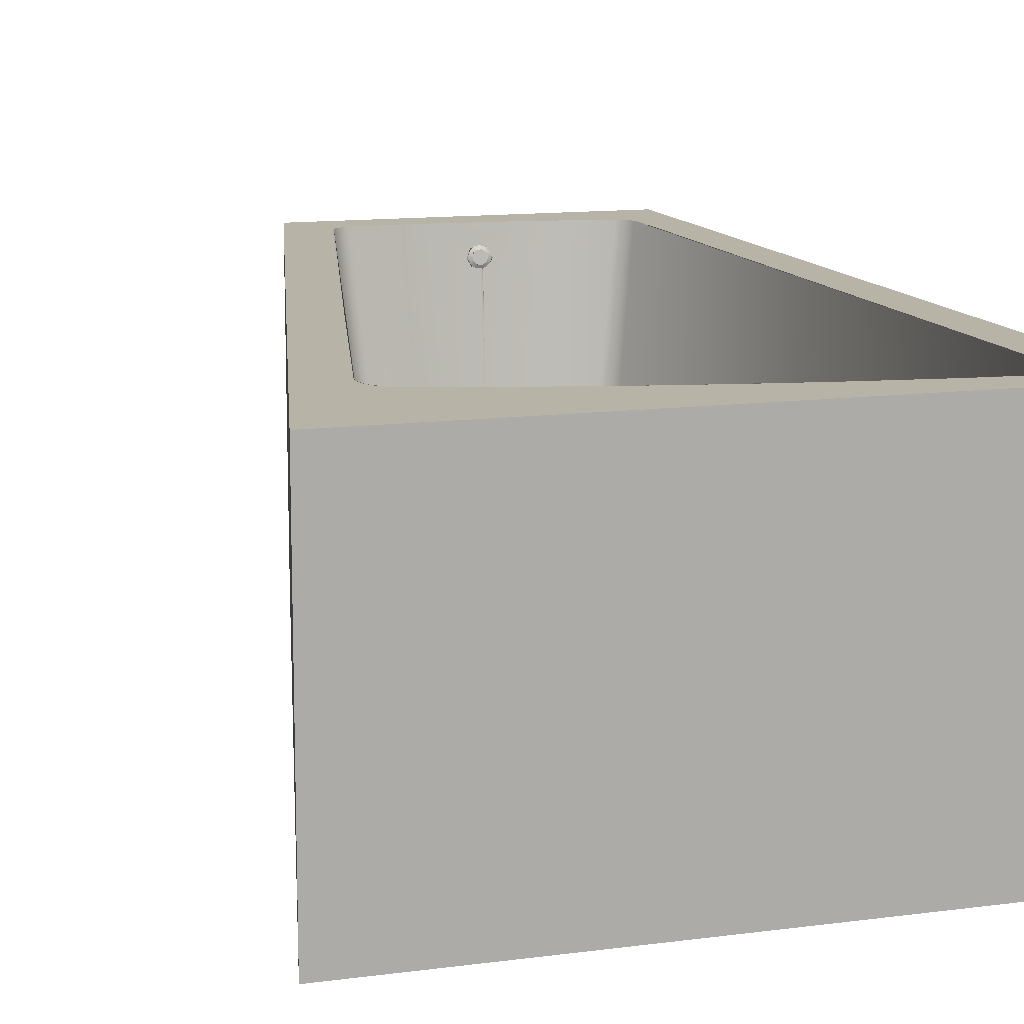
<metadata>
{"format":"obj","ext":"obj","renderer":"f3d","projection":"perspective","resolution":1024,"background":"white","views":[{"elev":12.6,"azim":162.8,"up":"+Z"}]}
</metadata>
<code>
v -16.22 30.4 11.82
v -14.21 20.55 -7.057
v -16.22 30.4 11.82
v -14.21 20.55 -7.057
v -14.71 19.84 -7.062
v -14.71 19.84 -7.062
v -16.83 29.5 11.81
v -16.83 29.5 11.81
v -13.77 20.81 -7.063
v -13.28 20.89 -7.063
v -9.347 20.5 -7.063
v -14.32 20.46 -7.063
v -14.62 20.02 -7.063
v -4.656 19.81 -7.063
v -14.75 19.58 -7.063
v -0.9311 19.12 -7.063
v -14.74 -25.96 -7.062
v 2.77 18.28 -7.063
v -5.294 -3.497 -7.062
v 6.438 17.32 -7.063
v 9.166 16.5 -7.063
v 9.565 16.3 -7.063
v -5.095 -3.238 -7.062
v 9.967 15.91 -7.063
v 10.25 15.43 -7.063
v 10.38 14.7 -7.063
v -4.694 -2.958 -7.062
v -4.212 -2.872 -7.062
v -5.418 -3.798 -7.062
v -5.461 -4.286 -7.062
v -5.211 -4.888 -7.062
v -4.694 -5.285 -7.062
v -4.212 -5.37 -7.062
v -3.049 -3.64 -7.062
v 0.8777 -27.27 -7.062
v -3.329 -3.238 -7.062
v -3.73 -2.958 -7.062
v -2.964 -4.286 -7.062
v -3.213 -4.888 -7.062
v -3.731 -5.285 -7.062
v -14.58 -26.38 -7.062
v -14.34 -26.7 -7.062
v -13.85 -27.01 -7.062
v -10.92 -27.53 -7.062
v 0.6425 -27.66 -7.062
v -8.186 -27.88 -7.062
v 0.3316 -27.95 -7.062
v -4.884 -28.14 -7.062
v -0.1919 -28.18 -7.062
v -2.125 -28.21 -7.062
v -2.125 -28.21 -7.062
v -0.1919 -28.18 -7.062
v -4.884 -28.14 -7.062
v 0.3316 -27.95 -7.062
v -8.186 -27.88 -7.062
v 0.6425 -27.66 -7.062
v -10.92 -27.53 -7.062
v 0.8777 -27.27 -7.062
v -13.85 -27.01 -7.062
v -14.34 -26.7 -7.062
v -14.58 -26.38 -7.062
v -14.74 -25.96 -7.062
v -4.212 -5.37 -7.062
v -3.731 -5.285 -7.062
v -3.213 -4.888 -7.062
v -2.964 -4.286 -7.062
v -3.049 -3.64 -7.062
v -4.212 -2.872 -7.062
v 10.38 14.7 -7.063
v -3.73 -2.958 -7.062
v -3.329 -3.238 -7.062
v -4.694 -5.285 -7.062
v -5.211 -4.888 -7.062
v -5.461 -4.286 -7.062
v -5.418 -3.798 -7.062
v -5.294 -3.497 -7.062
v -4.694 -2.958 -7.062
v -5.095 -3.238 -7.062
v 10.25 15.43 -7.063
v 9.967 15.91 -7.063
v 9.565 16.3 -7.063
v 9.166 16.5 -7.063
v 6.438 17.32 -7.063
v 2.77 18.28 -7.063
v -0.9311 19.12 -7.063
v -14.75 19.58 -7.063
v -4.656 19.81 -7.063
v -14.62 20.02 -7.063
v -9.347 20.5 -7.063
v -14.32 20.46 -7.063
v -13.77 20.81 -7.063
v -13.28 20.89 -7.063
v -7.312 -29.9 10.34
v -7.083 -27.98 -7.062
v -7.308 -29.87 10.07
v -7.297 -29.77 9.192
v -7.293 -29.74 8.921
v -7.293 -29.74 8.921
v -7.297 -29.77 9.192
v -7.083 -27.98 -7.062
v -7.308 -29.87 10.07
v -7.312 -29.9 10.34
v -3.673 -30.33 11.81
v -0.5799 -28.28 -7.062
v -0.5799 -28.28 -7.062
v -3.673 -30.33 11.81
v 1.238 -30.3 11.81
v 1.238 -30.3 11.81
v 2.372 -29.66 11.81
v 0.7118 -27.65 -7.062
v 0.7118 -27.65 -7.062
v 2.372 -29.66 11.81
v 10.38 14.73 -7.063
v 10.38 14.73 -7.063
v 14.4 23.17 11.81
v 14.4 23.17 11.81
v 10.2 15.56 -7.061
v 10.2 15.56 -7.061
v 14.17 24.19 11.81
v 14.17 24.19 11.81
v 9.554 16.32 -7.059
v 9.554 16.32 -7.059
v 13.49 25.03 11.82
v 13.49 25.03 11.82
v 12.77 25.4 11.81
v 12.77 25.4 11.81
v 4.6 17.84 -7.063
v 4.6 17.84 -7.063
v 7.231 26.99 11.81
v 7.231 26.99 11.81
v 1.595 28.35 11.81
v 1.595 28.35 11.81
v -1.877 19.31 -7.062
v -1.877 19.31 -7.062
v -6.631 29.87 11.81
v -6.631 29.87 11.81
v -8.427 20.39 -7.062
v -8.427 20.39 -7.062
v -13.48 20.88 -7.06
v -13.48 20.88 -7.06
v -15.22 30.83 11.82
v -15.22 30.83 11.82
v -14.65 -26.36 -7.062
v -16.74 -28.03 11.81
v -16.74 -28.03 11.81
v -14.65 -26.36 -7.062
v -13.46 -27.19 -7.063
v -15.76 -28.85 11.81
v -15.76 -28.85 11.81
v -13.46 -27.19 -7.063
v -9.643 -29.86 11.81
v -9.643 -29.86 11.81
v -7.277 -29.9 10.36
v -6.984 -29.93 10.38
v -6.709 -29.94 10.28
v -6.484 -29.93 10.09
v -6.335 -29.91 9.725
v -7.083 -29.75 8.871
v -6.709 -29.79 8.984
v -6.484 -29.83 9.17
v -6.36 -29.87 9.434
v -6.335 -29.91 9.725
v -6.36 -29.87 9.434
v -6.484 -29.83 9.17
v -6.709 -29.79 8.984
v -7.083 -29.75 8.871
v -6.484 -29.93 10.09
v -6.709 -29.94 10.28
v -6.984 -29.93 10.38
v -7.277 -29.9 10.36
v -7.277 -29.9 10.36
v -7.083 -29.89 10.14
v -6.885 -29.93 10.37
v -6.724 -29.91 9.988
v -6.484 -29.93 10.09
v -6.586 -29.88 9.694
v -7.083 -29.78 9.127
v -7.083 -29.75 8.871
v -6.778 -29.82 9.234
v -6.709 -29.79 8.984
v -6.62 -29.85 9.438
v -6.484 -29.83 9.17
v -6.335 -29.91 9.725
v -6.36 -29.87 9.434
v -6.335 -29.91 9.725
v -6.36 -29.87 9.434
v -6.484 -29.83 9.17
v -6.484 -29.93 10.09
v -6.586 -29.88 9.694
v -6.62 -29.85 9.438
v -6.709 -29.79 8.984
v -6.778 -29.82 9.234
v -7.083 -29.75 8.871
v -7.083 -29.78 9.127
v -6.724 -29.91 9.988
v -6.885 -29.93 10.37
v -7.083 -29.89 10.14
v -7.277 -29.9 10.36
v -7.574 -29.81 9.768
v -7.523 -29.78 9.384
v -7.324 -29.87 10.08
v -7.299 -29.77 9.189
v -7.299 -29.77 9.189
v -7.324 -29.87 10.08
v -7.523 -29.78 9.384
v -7.574 -29.81 9.768
v -7.78 -29.75 9.352
v -7.831 -29.79 9.738
v -7.682 -29.84 10.1
v -7.528 -29.74 9.026
v -7.574 -29.79 9.507
v -7.379 -29.77 9.23
v -7.277 -29.74 8.914
v -7.083 -29.78 9.127
v -6.985 -29.76 8.887
v -6.778 -29.82 9.234
v -6.709 -29.79 8.984
v -6.62 -29.85 9.438
v -6.484 -29.83 9.17
v -6.586 -29.88 9.694
v -7.546 -29.82 9.829
v -7.369 -29.89 10.32
v -7.378 -29.86 10.04
v -7.083 -29.89 10.14
v -6.885 -29.93 10.37
v -6.724 -29.91 9.988
v -6.484 -29.93 10.09
v -6.36 -29.87 9.434
v -6.335 -29.91 9.725
v -6.335 -29.91 9.725
v -6.36 -29.87 9.434
v -6.484 -29.93 10.09
v -6.484 -29.83 9.17
v -6.586 -29.88 9.694
v -6.724 -29.91 9.988
v -6.885 -29.93 10.37
v -7.083 -29.89 10.14
v -7.369 -29.89 10.32
v -7.378 -29.86 10.04
v -7.546 -29.82 9.829
v -7.574 -29.79 9.507
v -7.682 -29.84 10.1
v -6.62 -29.85 9.438
v -6.709 -29.79 8.984
v -6.778 -29.82 9.234
v -6.985 -29.76 8.887
v -7.083 -29.78 9.127
v -7.277 -29.74 8.914
v -7.379 -29.77 9.23
v -7.528 -29.74 9.026
v -7.78 -29.75 9.352
v -7.831 -29.79 9.738
v -7.375 -29.61 8.985
v -7.401 -29.74 8.938
v -7.401 -29.74 8.938
v -7.375 -29.61 8.985
v -6.574 -29.67 8.984
v -6.574 -29.67 8.984
v -6.789 -29.78 8.938
v -6.789 -29.78 8.938
v -6.268 -29.89 9.561
v -6.268 -29.89 9.561
v -6.451 -29.81 10.18
v -6.451 -29.81 10.18
v -6.763 -29.94 10.33
v -6.763 -29.94 10.33
v -7.395 -29.76 10.36
v -7.395 -29.76 10.36
v -7.408 -29.89 10.31
v -7.408 -29.89 10.31
v -7.285 -29.52 9.2
v -7.307 -29.77 9.166
v -7.307 -29.77 9.166
v -7.285 -29.52 9.2
v -7.299 -29.77 9.186
v -7.32 -30.02 9.155
v -7.32 -30.02 9.155
v -7.299 -29.77 9.186
v -7.083 -29.78 9.138
v -7.102 -30.03 9.11
v -7.102 -30.03 9.11
v -7.083 -29.78 9.138
v -6.686 -29.58 9.281
v -6.603 -29.84 9.353
v -6.603 -29.84 9.353
v -6.686 -29.58 9.281
v -7.072 -29.78 9.071
v -7.101 -30.03 9.097
v -7.101 -30.03 9.097
v -7.072 -29.78 9.071
v -6.695 -30.08 9.29
v -6.695 -30.08 9.29
v -6.568 -29.87 9.581
v -6.568 -29.87 9.581
v -6.658 -30.15 9.914
v -6.658 -30.15 9.914
v -6.647 -29.66 10
v -6.647 -29.66 10
v -6.837 -29.91 10.1
v -6.837 -29.91 10.1
v -6.854 -29.91 10.12
v -6.854 -29.91 10.12
v -7.298 -29.62 10.12
v -7.298 -29.62 10.12
v -7.339 -30.12 10.08
v -7.339 -30.12 10.08
v -7.311 -29.87 10.08
v -7.311 -29.87 10.08
v -7.308 -29.87 10.07
v -7.308 -29.87 10.07
v -7.32 -29.51 9.146
v -7.334 -29.76 9.123
v -7.334 -29.76 9.123
v -7.32 -29.51 9.146
v -7.298 -29.77 9.189
v -7.354 -30.01 9.096
v -7.354 -30.01 9.096
v -7.298 -29.77 9.189
v -7.642 -29.79 9.614
v -7.642 -29.79 9.614
v -7.354 -30.12 10.1
v -7.354 -30.12 10.1
v -7.334 -29.87 10.13
v -7.311 -29.62 10.15
v -7.311 -29.62 10.15
v -7.334 -29.87 10.13
v -7.309 -29.87 10.08
v -7.309 -29.87 10.08
v -7.447 -29.9 10.39
v -7.387 -29.76 10.34
v -7.447 -29.9 10.39
v -7.387 -29.76 10.34
v -7.908 -29.63 9.593
v -7.908 -29.63 9.593
v -7.787 -29.75 9.322
v -7.787 -29.75 9.322
v -7.395 -29.74 8.956
v -7.375 -29.61 8.986
v -7.395 -29.74 8.956
v -7.375 -29.61 8.986
v -7.599 -30.04 9.545
v -7.542 -30.08 9.863
v -7.5 -30.02 9.305
v -7.228 -30.02 9.119
v -7.228 -30.13 10.09
v -6.849 -30.06 9.165
v -6.911 -30.15 10.07
v -6.662 -30.15 9.856
v -6.612 -30.11 9.47
v -6.612 -30.11 9.47
v -6.662 -30.15 9.856
v -6.849 -30.06 9.165
v -6.911 -30.15 10.07
v -7.228 -30.13 10.09
v -7.228 -30.02 9.119
v -7.542 -30.08 9.863
v -7.5 -30.02 9.305
v -7.599 -30.04 9.545
v -19.69 33.44 11.81
v -15.04 30.82 11.81
v 19.69 33.44 11.81
v -15.52 30.75 11.81
v -16.01 30.53 11.81
v -16.42 30.19 11.81
v -16.72 29.73 11.81
v -16.88 29.19 11.81
v -19.69 -33.44 11.81
v -16.86 -27.54 11.81
v -16.61 -28.15 11.81
v -16.21 -28.59 11.81
v -15.71 -28.86 11.81
v -12.78 -29.4 11.81
v -8.396 -29.97 11.81
v -4.589 -30.26 11.81
v -1.161 -30.35 11.81
v 14.37 22.85 11.81
v 4.688 -33.44 11.81
v 14.38 23.48 11.81
v 14.18 24.14 11.81
v 13.89 24.62 11.81
v 13.49 25.01 11.81
v 13.01 25.31 11.81
v 8.363 26.7 11.81
v 2.636 28.11 11.81
v -1.757 29.03 11.81
v -6.644 29.85 11.81
v -11.33 30.47 11.81
v 2.575 -29.17 11.81
v 2.216 -29.74 11.81
v 1.803 -30.07 11.81
v 1.245 -30.3 11.81
v -19.69 -33.44 11.81
v -1.161 -30.35 11.81
v 4.688 -33.44 11.81
v 1.245 -30.3 11.81
v 1.803 -30.07 11.81
v 2.216 -29.74 11.81
v 2.575 -29.17 11.81
v 14.37 22.85 11.81
v -15.04 30.82 11.81
v 19.69 33.44 11.81
v -11.33 30.47 11.81
v -6.644 29.85 11.81
v -1.757 29.03 11.81
v 2.636 28.11 11.81
v 8.363 26.7 11.81
v 13.01 25.31 11.81
v 13.49 25.01 11.81
v 13.89 24.62 11.81
v 14.18 24.14 11.81
v 14.38 23.48 11.81
v -4.589 -30.26 11.81
v -8.396 -29.97 11.81
v -12.78 -29.4 11.81
v -15.71 -28.86 11.81
v -16.21 -28.59 11.81
v -16.61 -28.15 11.81
v -16.86 -27.54 11.81
v -16.88 29.19 11.81
v -19.69 33.44 11.81
v -16.72 29.73 11.81
v -16.42 30.19 11.81
v -16.01 30.53 11.81
v -15.52 30.75 11.81
v 19.69 33.44 11.81
v 4.688 -33.44 -11.81
v 19.69 33.44 -11.81
v 4.688 -33.44 11.81
v 4.688 -33.44 11.81
v 19.69 33.44 11.81
v 4.688 -33.44 -11.81
v 19.69 33.44 -11.81
v 19.69 33.44 11.81
v -19.69 33.44 -11.81
v -19.69 33.44 11.81
v 19.69 33.44 -11.81
v 19.69 33.44 -11.81
v 19.69 33.44 11.81
v -19.69 33.44 -11.81
v -19.69 33.44 11.81
v -19.69 -33.44 11.81
v -19.69 33.44 -11.81
v -19.69 -33.44 -11.81
v -19.69 33.44 11.81
v -19.69 33.44 11.81
v -19.69 -33.44 11.81
v -19.69 33.44 -11.81
v -19.69 -33.44 -11.81
v 4.688 -33.44 -11.81
v -19.69 -33.44 11.81
v -19.69 -33.44 -11.81
v 4.688 -33.44 11.81
v 4.688 -33.44 11.81
v 4.688 -33.44 -11.81
v -19.69 -33.44 11.81
v -19.69 -33.44 -11.81
v 4.688 -33.44 -11.81
v -19.69 33.44 -11.81
v 19.69 33.44 -11.81
v -19.69 -33.44 -11.81
v -19.69 -33.44 -11.81
v 4.688 -33.44 -11.81
v -19.69 33.44 -11.81
v 19.69 33.44 -11.81
v -4.841 -4.941 -6.938
v -4.339 -5.205 -6.812
v -4.598 -3.19 -6.812
v -4.212 -3.121 -6.812
v -3.826 -3.19 -6.812
v -4.919 -3.414 -6.812
v -3.505 -3.414 -6.812
v -5.144 -3.735 -6.812
v -3.281 -3.735 -6.812
v -5.212 -4.121 -6.812
v -3.212 -4.121 -6.812
v -5.144 -4.507 -6.812
v -3.281 -4.507 -6.812
v -4.826 -4.921 -6.812
v -3.505 -4.828 -6.812
v -3.826 -5.053 -6.812
v -4.343 -5.115 -6.812
v -4.323 -5.107 -6.938
v -4.1 -3.126 -6.812
v -4.1 -3.121 -6.938
v -4.1 -3.124 -6.812
v -4.101 -3.129 -6.938
v -4.726 -3.232 -6.938
v -4.841 -3.301 -6.812
v -5.248 -4.025 -6.938
v -5.248 -4.218 -6.812
v -4.324 -5.114 -6.938
v -4.324 -5.118 -6.812
v -3.336 -4.794 -6.938
v -3.465 -4.868 -6.812
v -3.282 -3.584 -6.812
v -3.392 -3.492 -6.938
v -7.504 -29.59 9.917
v -7.561 -29.54 9.6
v -7.462 -29.53 9.36
v -7.189 -29.63 10.15
v -7.189 -29.53 9.174
v -6.872 -29.66 10.12
v -6.81 -29.56 9.22
v -6.666 -29.65 9.961
v -6.601 -29.6 9.465
v -6.567 -29.63 9.722
v -3.415 -4.733 -6.944
v -2.967 -4.286 -7.068
v -3.217 -4.252 -6.946
v -3.217 -4.886 -7.07
v -3.284 -3.737 -6.944
v -3.052 -3.641 -7.07
v -3.827 -5.05 -6.944
v -3.732 -5.281 -7.07
v -3.6 -3.324 -6.944
v -3.329 -3.238 -7.062
v -4.343 -5.113 -6.942
v -4.374 -5.352 -7.127
v -3.732 -2.961 -7.07
v -4.083 -3.135 -6.986
v -4.837 -5.203 -7.062
v -4.824 -4.919 -6.944
v -4.212 -2.872 -7.062
v -5.208 -4.886 -7.07
v -4.692 -2.961 -7.07
v -4.597 -3.193 -6.944
v -5.14 -4.505 -6.946
v -5.418 -4.444 -7.062
v -5.208 -3.357 -7.07
v -4.919 -3.414 -6.938
v -5.212 -4.121 -6.938
v -5.457 -3.957 -7.07
v -5.141 -3.737 -6.944
v -7.508 -29.75 10.27
v -7.358 -29.62 10.07
v -7.064 -29.81 10.42
v -7.129 -29.64 10.15
v -6.873 -29.66 10.12
v -7.526 -29.58 9.855
v -7.759 -29.69 9.954
v -6.606 -29.82 10.25
v -6.63 -29.66 9.907
v -7.56 -29.55 9.6
v -7.809 -29.65 9.569
v -6.369 -29.8 9.942
v -7.661 -29.62 9.209
v -7.461 -29.53 9.361
v -6.568 -29.62 9.592
v -6.319 -29.76 9.557
v -7.252 -29.63 8.931
v -7.189 -29.54 9.178
v -6.467 -29.71 9.199
v -6.667 -29.59 9.354
v -6.776 -29.66 8.965
v -6.873 -29.56 9.199
f 1 5 2
f 7 5 1
f 10 9 11
f 11 9 12
f 11 12 13
f 11 13 14
f 14 13 15
f 14 15 16
f 16 15 17
f 16 17 18
f 18 17 19
f 18 19 20
f 20 19 21
f 21 19 22
f 22 19 23
f 22 23 24
f 24 23 25
f 25 23 26
f 26 23 27
f 26 27 28
f 19 17 29
f 29 17 30
f 30 17 31
f 31 17 32
f 32 17 33
f 26 34 35
f 34 26 36
f 36 26 37
f 37 26 28
f 35 34 38
f 35 38 39
f 35 39 40
f 35 40 33
f 35 33 17
f 35 17 41
f 35 41 42
f 35 42 43
f 35 43 44
f 35 44 45
f 45 44 46
f 45 46 47
f 47 46 48
f 47 48 49
f 49 48 50
f 147 93 94
f 93 147 151
f 94 93 95
f 94 95 96
f 94 96 97
f 103 104 94
f 109 110 104
f 109 113 110
f 115 117 113
f 119 121 117
f 125 127 121
f 127 131 133
f 133 135 137
f 137 141 139
f 139 1 2
f 7 143 5
f 143 7 144
f 147 143 148
f 93 151 153
f 153 151 154
f 154 151 103
f 154 103 155
f 155 103 156
f 156 103 157
f 158 94 97
f 94 158 159
f 94 159 160
f 94 160 161
f 94 161 103
f 103 161 157
f 171 95 93
f 95 171 172
f 172 171 173
f 172 173 174
f 174 173 175
f 174 175 176
f 177 97 96
f 97 177 178
f 178 177 179
f 178 179 180
f 180 179 181
f 180 181 182
f 182 181 176
f 182 176 175
f 182 175 183
f 182 183 184
f 200 199 201
f 200 201 202
f 107 104 103
f 109 104 107
f 115 113 109
f 119 117 115
f 123 121 119
f 123 125 121
f 125 129 127
f 129 131 127
f 131 135 133
f 137 135 141
f 139 141 1
f 143 144 148
f 147 148 151
f 208 207 209
f 209 207 210
f 209 210 211
f 211 210 212
f 212 210 213
f 212 213 214
f 214 213 215
f 214 215 216
f 216 215 217
f 216 217 218
f 218 217 219
f 218 219 220
f 209 221 222
f 221 209 211
f 222 221 223
f 222 223 224
f 222 224 225
f 225 224 226
f 225 226 227
f 227 226 220
f 227 220 219
f 227 219 228
f 227 228 229
f 257 254 253
f 254 257 259
f 259 257 261
f 261 257 263
f 263 265 261
f 265 263 267
f 267 270 265
f 279 276 275
f 276 279 280
f 273 283 274
f 283 273 284
f 288 287 291
f 291 287 293
f 293 295 291
f 285 286 297
f 295 293 299
f 297 301 285
f 301 297 303
f 299 305 295
f 305 299 307
f 303 309 301
f 316 319 315
f 321 319 316
f 323 311 312
f 311 323 324
f 321 327 319
f 329 330 333
f 329 333 335
f 337 333 338
f 333 337 335
f 342 341 343
f 342 343 344
f 342 344 345
f 345 344 346
f 345 346 347
f 347 346 348
f 348 346 349
f 4 6 3
f 3 6 8
f 51 53 52
f 52 53 54
f 53 55 54
f 54 55 56
f 55 57 56
f 56 57 58
f 57 59 58
f 59 60 58
f 60 61 58
f 61 62 58
f 62 63 58
f 63 64 58
f 64 65 58
f 65 66 58
f 66 67 58
f 68 69 70
f 70 69 71
f 71 69 67
f 58 67 69
f 63 62 72
f 72 62 73
f 73 62 74
f 74 62 75
f 75 62 76
f 68 77 69
f 77 78 69
f 69 78 79
f 79 78 80
f 80 78 81
f 78 76 81
f 81 76 82
f 82 76 83
f 83 76 84
f 76 62 84
f 84 62 85
f 62 86 85
f 85 86 87
f 86 88 87
f 87 88 89
f 88 90 89
f 90 91 89
f 89 91 92
f 98 99 100
f 99 101 100
f 101 102 100
f 152 150 102
f 100 102 150
f 100 105 106
f 105 111 112
f 111 114 112
f 114 118 116
f 118 122 120
f 122 128 126
f 134 132 128
f 138 136 134
f 140 142 138
f 4 3 140
f 145 8 146
f 6 146 8
f 149 146 150
f 162 163 106
f 106 163 100
f 163 164 100
f 164 165 100
f 165 166 100
f 98 100 166
f 162 106 167
f 167 106 168
f 168 106 169
f 106 152 169
f 169 152 170
f 170 152 102
f 186 185 187
f 185 188 187
f 188 189 187
f 189 190 187
f 187 190 191
f 190 192 191
f 191 192 193
f 192 194 193
f 193 194 98
f 99 98 194
f 189 188 195
f 188 196 195
f 195 196 197
f 196 198 197
f 197 198 101
f 102 101 198
f 203 204 205
f 204 206 205
f 106 105 108
f 108 105 112
f 112 114 116
f 116 118 120
f 120 122 124
f 122 126 124
f 128 130 126
f 128 132 130
f 134 136 132
f 142 136 138
f 3 142 140
f 149 145 146
f 152 149 150
f 230 231 232
f 231 233 232
f 233 234 232
f 234 235 232
f 232 235 236
f 235 237 236
f 236 237 238
f 237 239 238
f 239 240 238
f 241 242 240
f 238 240 242
f 234 233 243
f 233 244 243
f 243 244 245
f 244 246 245
f 245 246 247
f 246 248 247
f 247 248 249
f 248 250 249
f 249 250 241
f 241 250 242
f 250 251 242
f 242 251 252
f 256 255 258
f 260 258 255
f 262 258 260
f 264 258 262
f 262 266 264
f 268 264 266
f 266 269 268
f 281 282 277
f 278 277 282
f 285 272 286
f 271 286 272
f 292 290 289
f 294 290 292
f 292 296 294
f 298 283 284
f 300 294 296
f 284 302 298
f 304 298 302
f 296 306 300
f 308 300 306
f 302 310 304
f 318 320 317
f 317 320 322
f 325 326 314
f 313 314 326
f 320 328 322
f 334 332 331
f 336 334 331
f 336 339 334
f 340 334 339
f 350 352 351
f 351 352 353
f 353 352 354
f 352 355 354
f 354 355 356
f 355 357 356
f 357 358 356
f 359 360 361
f 360 359 362
f 362 359 363
f 363 359 364
f 364 359 365
f 365 359 366
f 366 359 367
f 366 367 368
f 368 367 369
f 369 367 370
f 370 367 371
f 371 367 372
f 372 367 373
f 373 367 374
f 374 367 375
f 361 376 377
f 376 361 378
f 378 361 379
f 379 361 380
f 380 361 381
f 381 361 382
f 382 361 383
f 383 361 384
f 384 361 385
f 385 361 386
f 386 361 387
f 387 361 360
f 377 376 388
f 377 388 389
f 377 389 390
f 377 390 391
f 377 391 375
f 377 375 367
f 425 426 427
f 426 425 428
f 433 434 435
f 434 433 436
f 441 442 443
f 442 441 444
f 449 450 451
f 450 449 452
f 457 458 459
f 458 457 460
f 392 393 394
f 393 395 394
f 395 396 394
f 396 397 394
f 397 398 394
f 398 399 394
f 400 401 402
f 402 401 403
f 403 401 404
f 404 401 405
f 405 401 406
f 406 401 407
f 407 401 408
f 408 401 409
f 409 401 410
f 410 401 411
f 411 401 399
f 394 399 401
f 393 392 412
f 412 392 413
f 413 392 414
f 414 392 415
f 415 392 416
f 416 392 417
f 417 392 418
f 418 392 419
f 392 420 419
f 419 420 421
f 421 420 422
f 422 420 423
f 423 420 424
f 424 420 400
f 401 400 420
f 429 430 431
f 432 431 430
f 437 438 439
f 440 439 438
f 445 446 447
f 448 447 446
f 453 454 455
f 456 455 454
f 461 462 463
f 464 463 462
f 468 467 469
f 469 467 470
f 469 470 471
f 471 470 472
f 471 472 473
f 473 472 474
f 473 474 475
f 475 474 476
f 475 476 477
f 477 476 478
f 477 478 479
f 479 478 480
f 480 478 481
f 482 466 465
f 485 487 488
f 487 485 486
f 488 487 489
f 489 490 488
f 490 489 465
f 465 466 490
f 493 492 491
f 492 493 494
f 493 495 494
f 495 493 496
f 495 484 483
f 484 495 496
f 498 497 499
f 499 497 500
f 499 500 501
f 501 500 502
f 501 502 503
f 503 502 504
f 503 504 505
f 505 504 506
f 507 508 509
f 508 507 510
f 511 508 512
f 508 511 509
f 513 510 507
f 510 513 514
f 515 512 516
f 512 515 511
f 517 514 513
f 514 517 518
f 515 516 519
f 519 520 515
f 521 517 522
f 517 521 518
f 523 520 519
f 522 524 521
f 525 520 523
f 520 525 526
f 524 522 527
f 527 528 524
f 529 526 525
f 526 529 530
f 528 531 532
f 531 528 527
f 530 529 533
f 533 532 531
f 532 533 529
f 535 534 536
f 535 536 537
f 537 536 538
f 534 539 540
f 539 534 535
f 538 536 541
f 541 542 538
f 540 543 544
f 543 540 539
f 542 541 545
f 543 546 544
f 546 543 547
f 545 548 542
f 548 545 549
f 547 550 546
f 550 547 551
f 548 552 553
f 552 548 549
f 553 554 555
f 554 553 552
f 555 550 551
f 550 555 554

</code>
